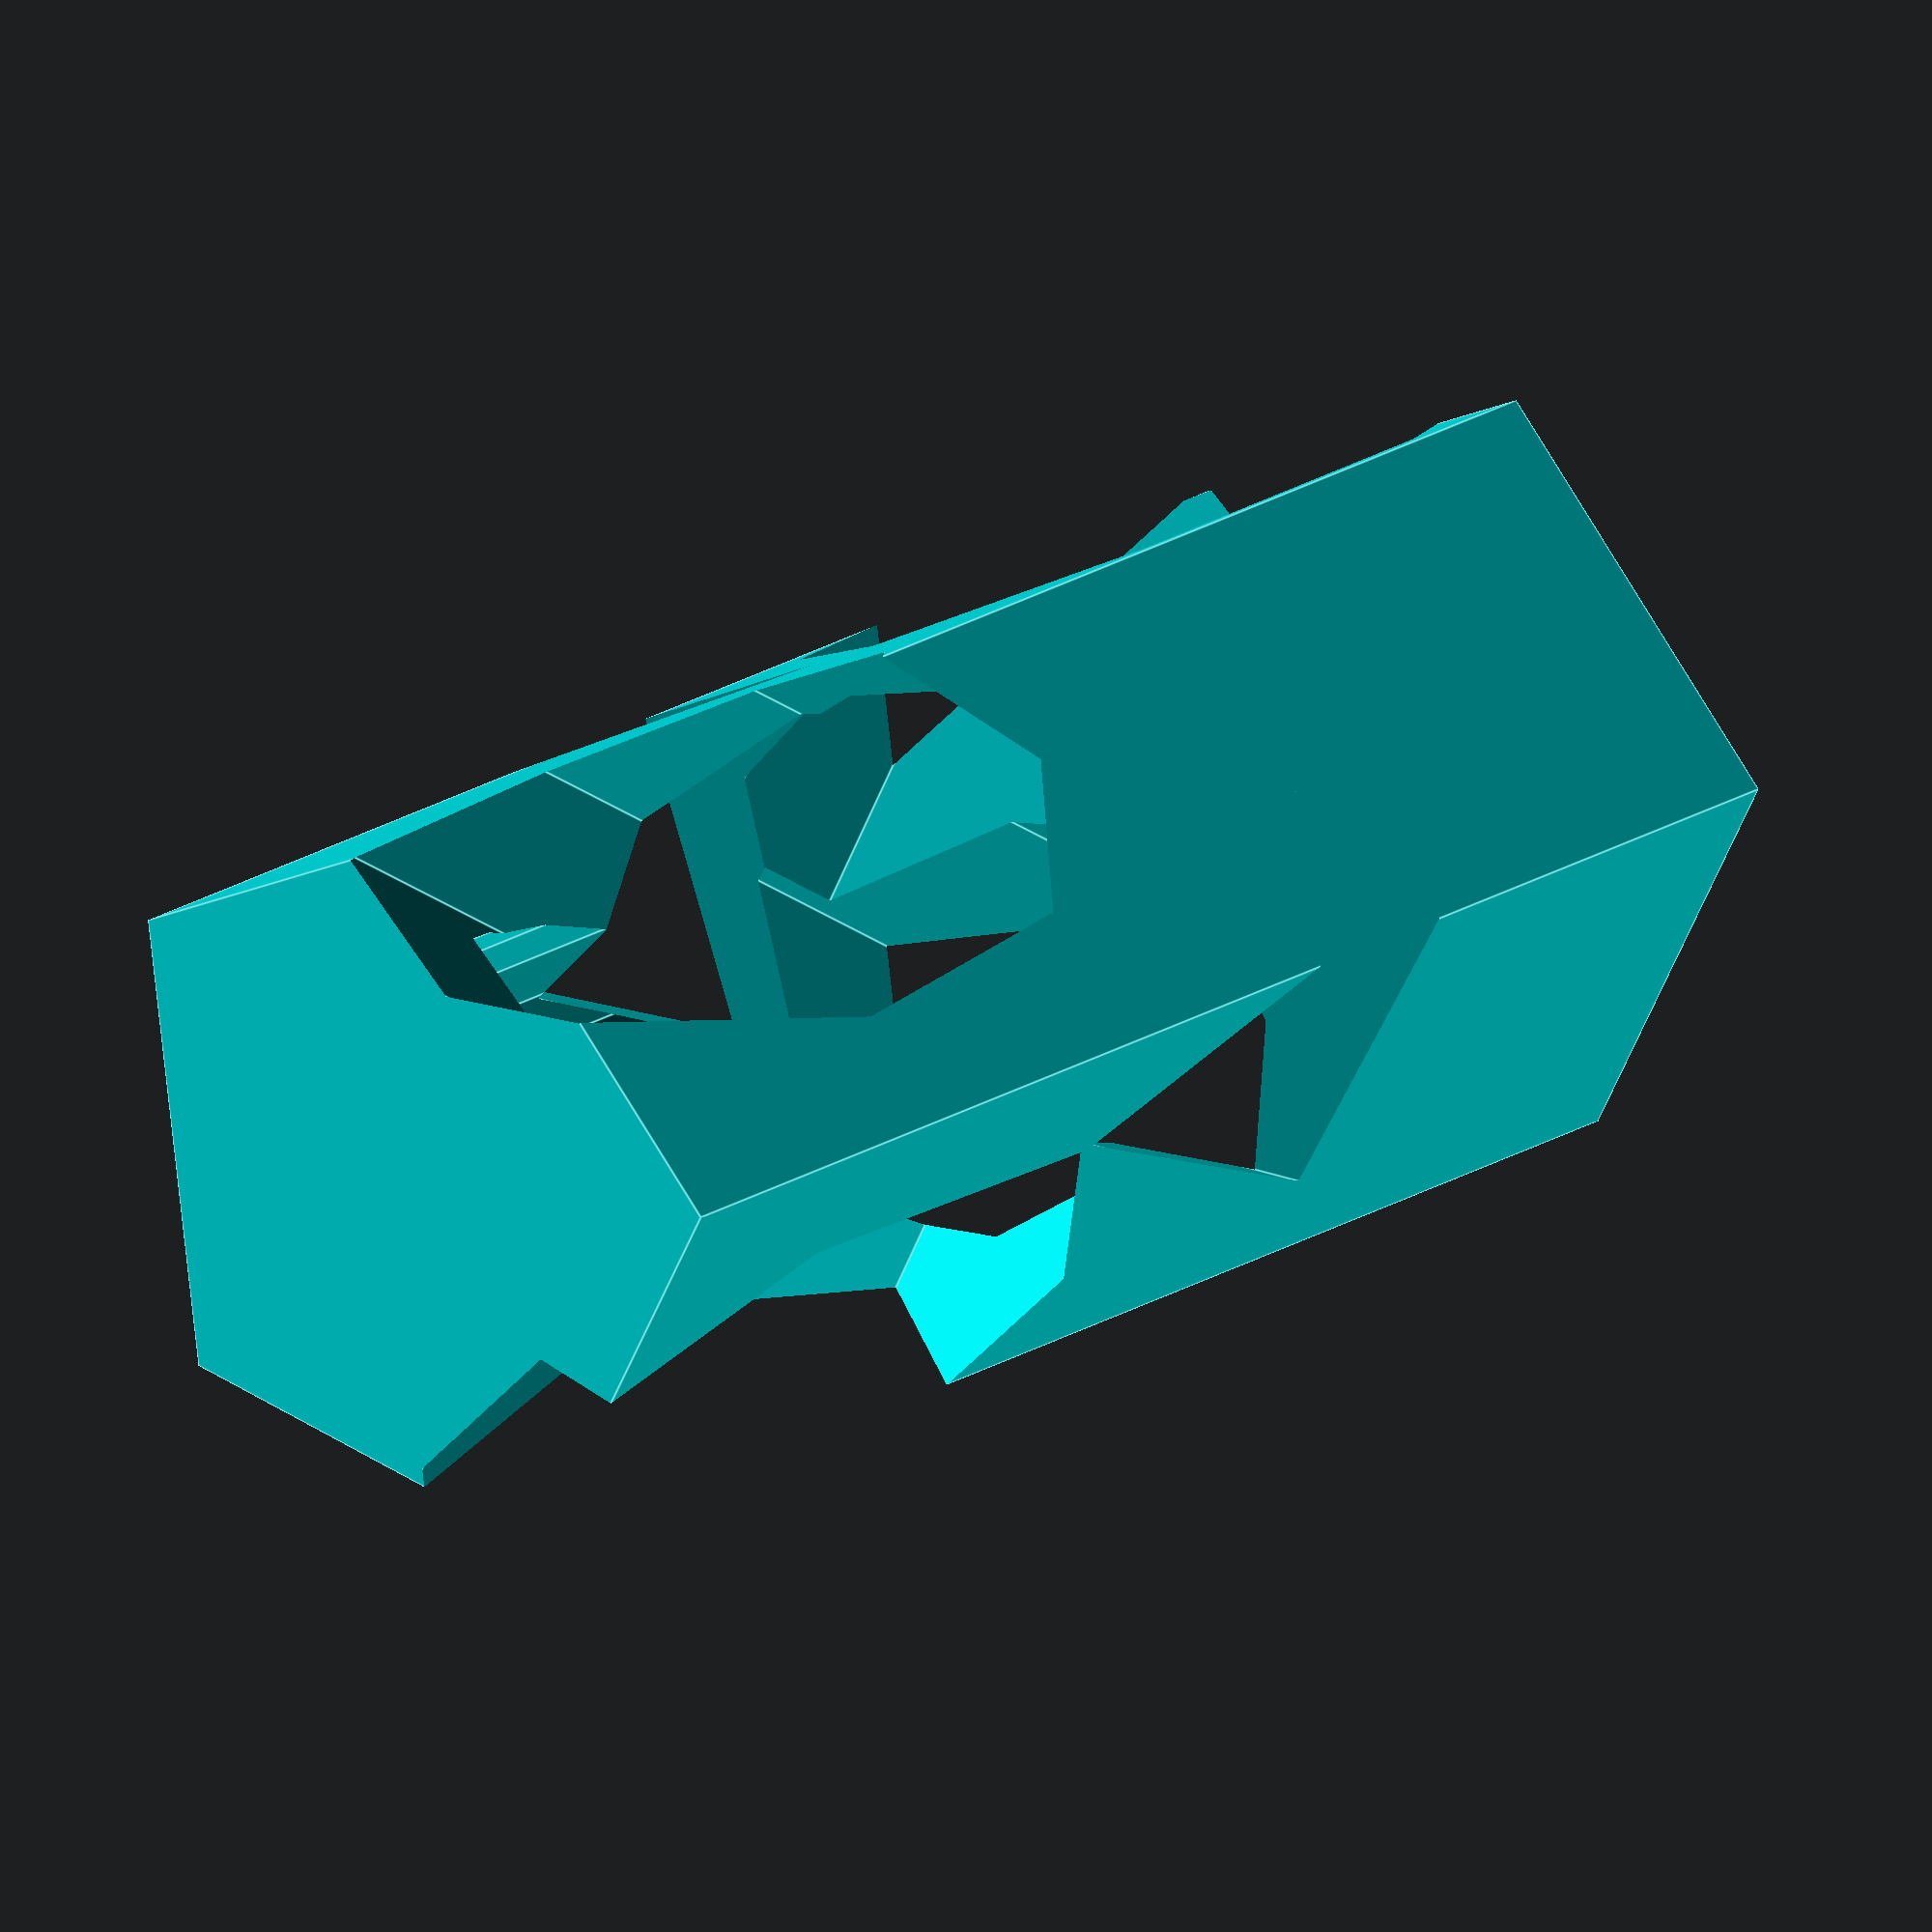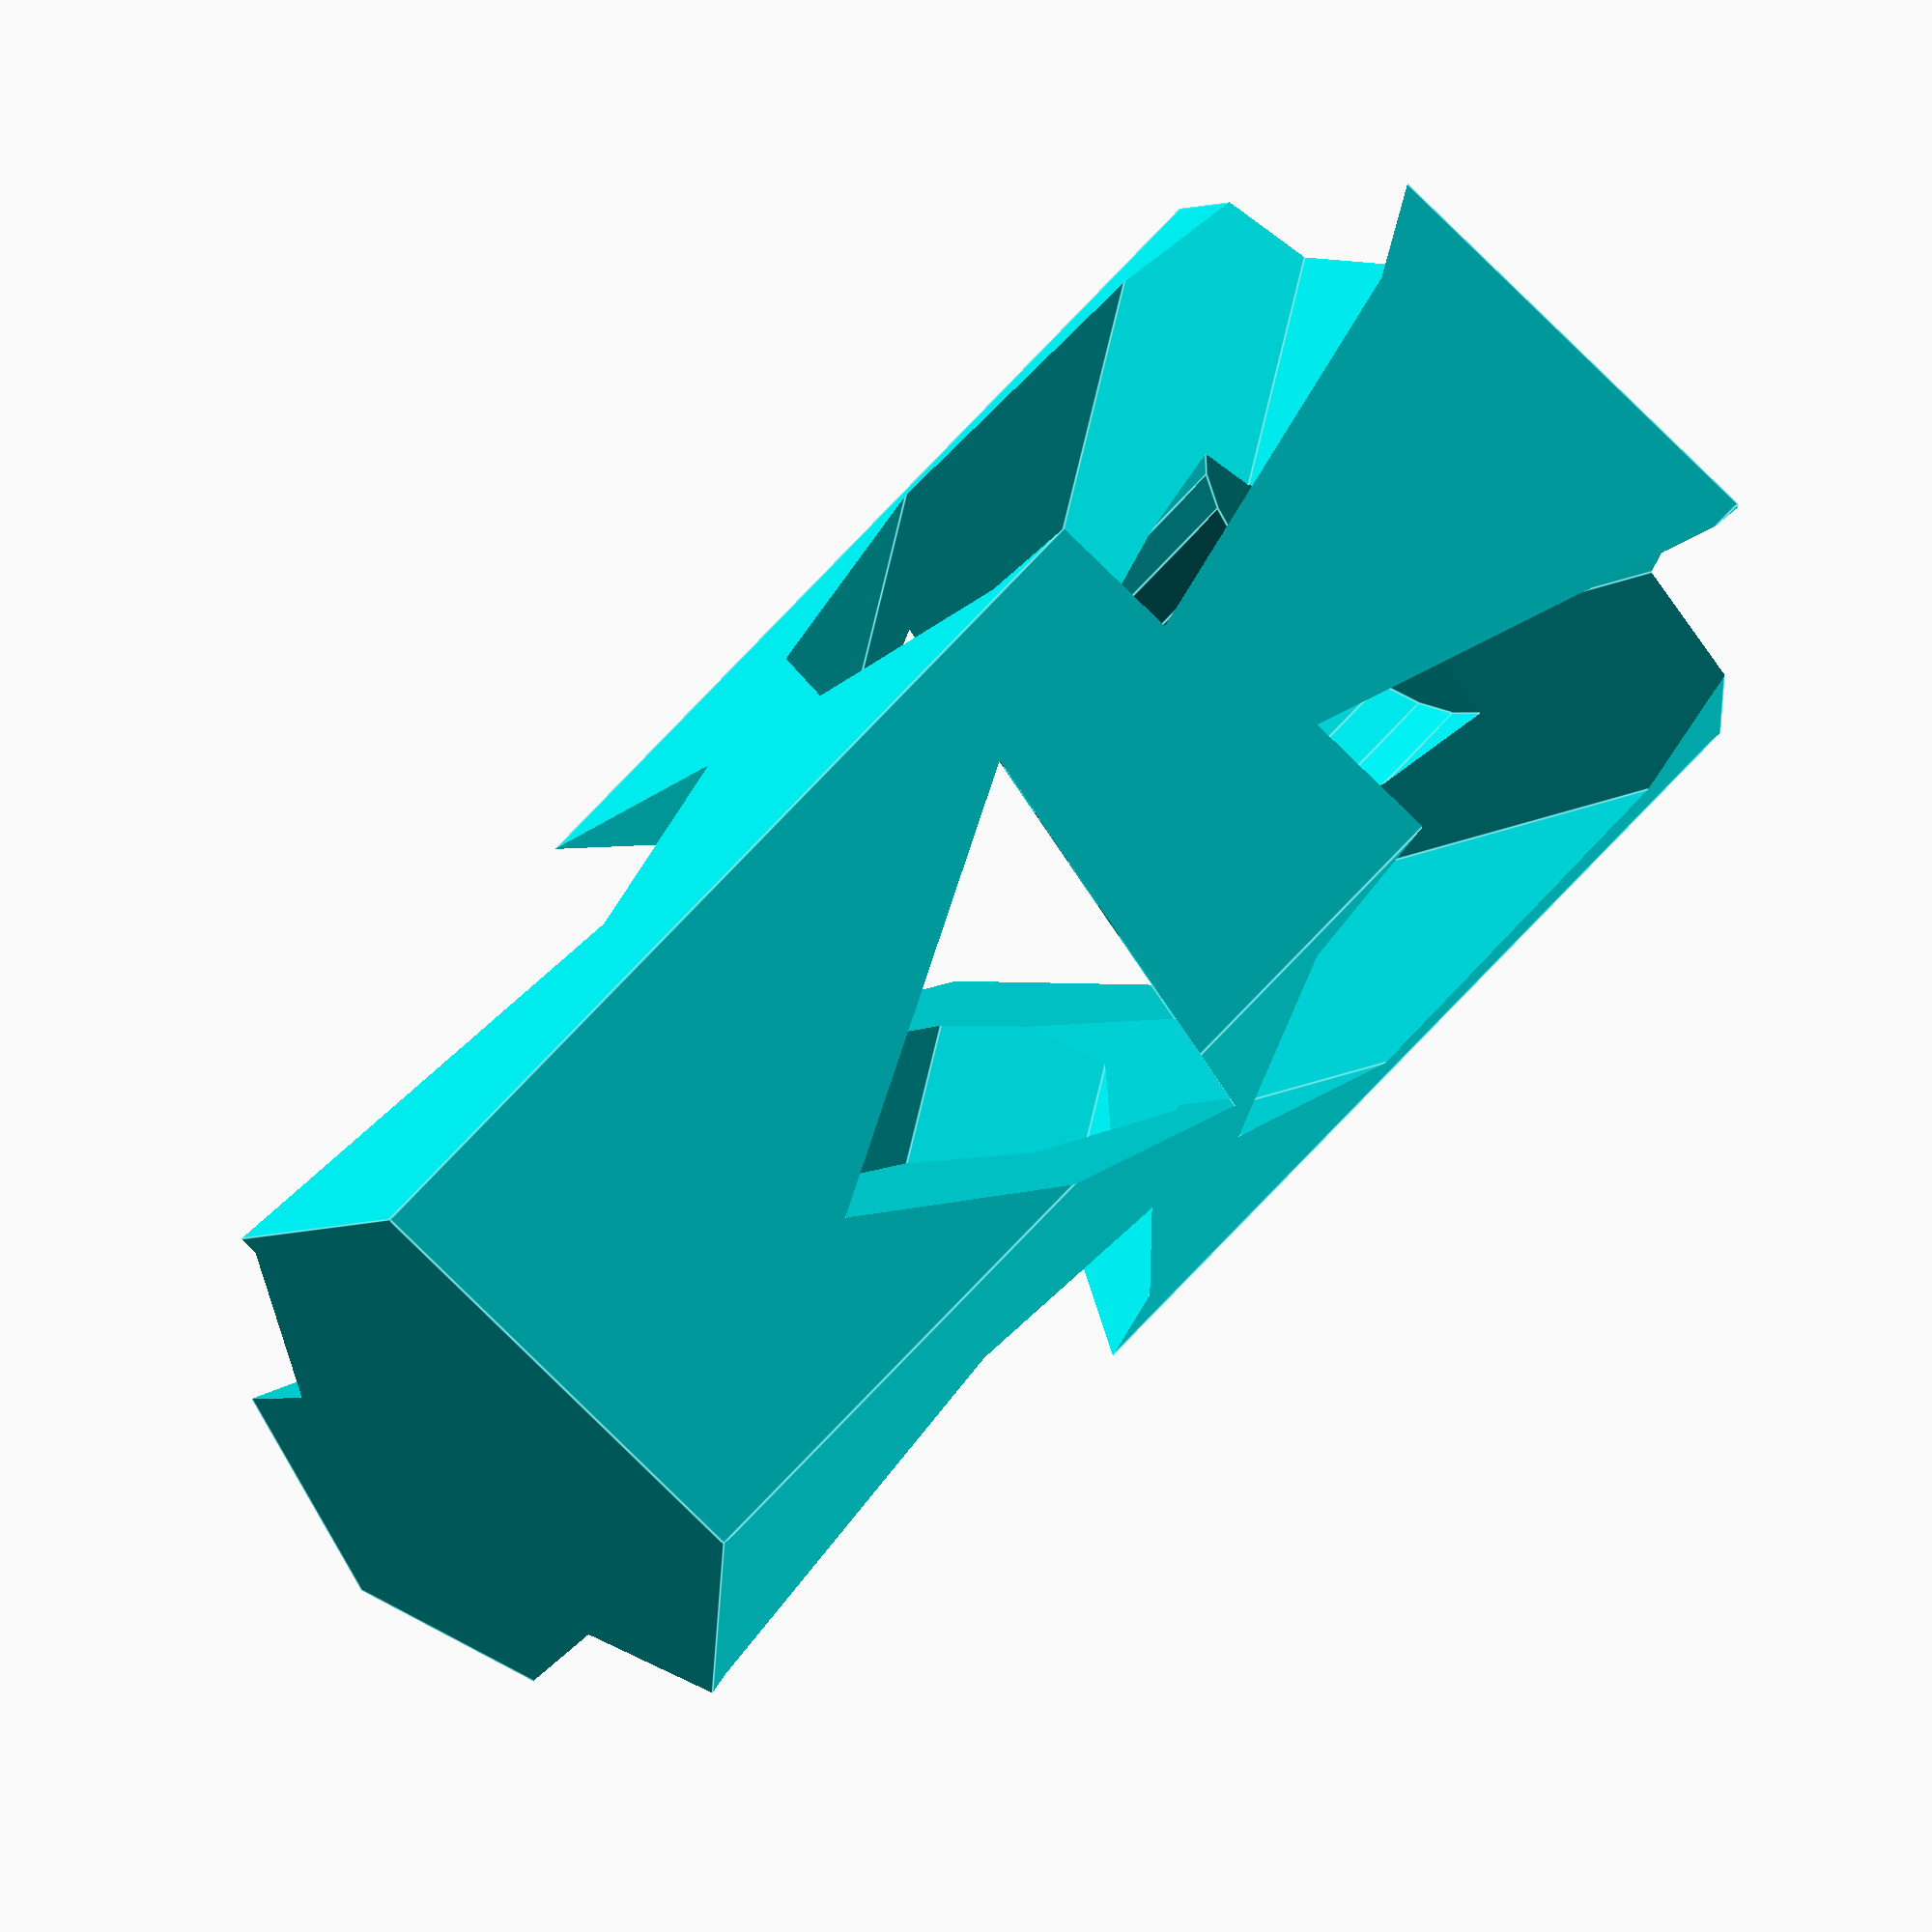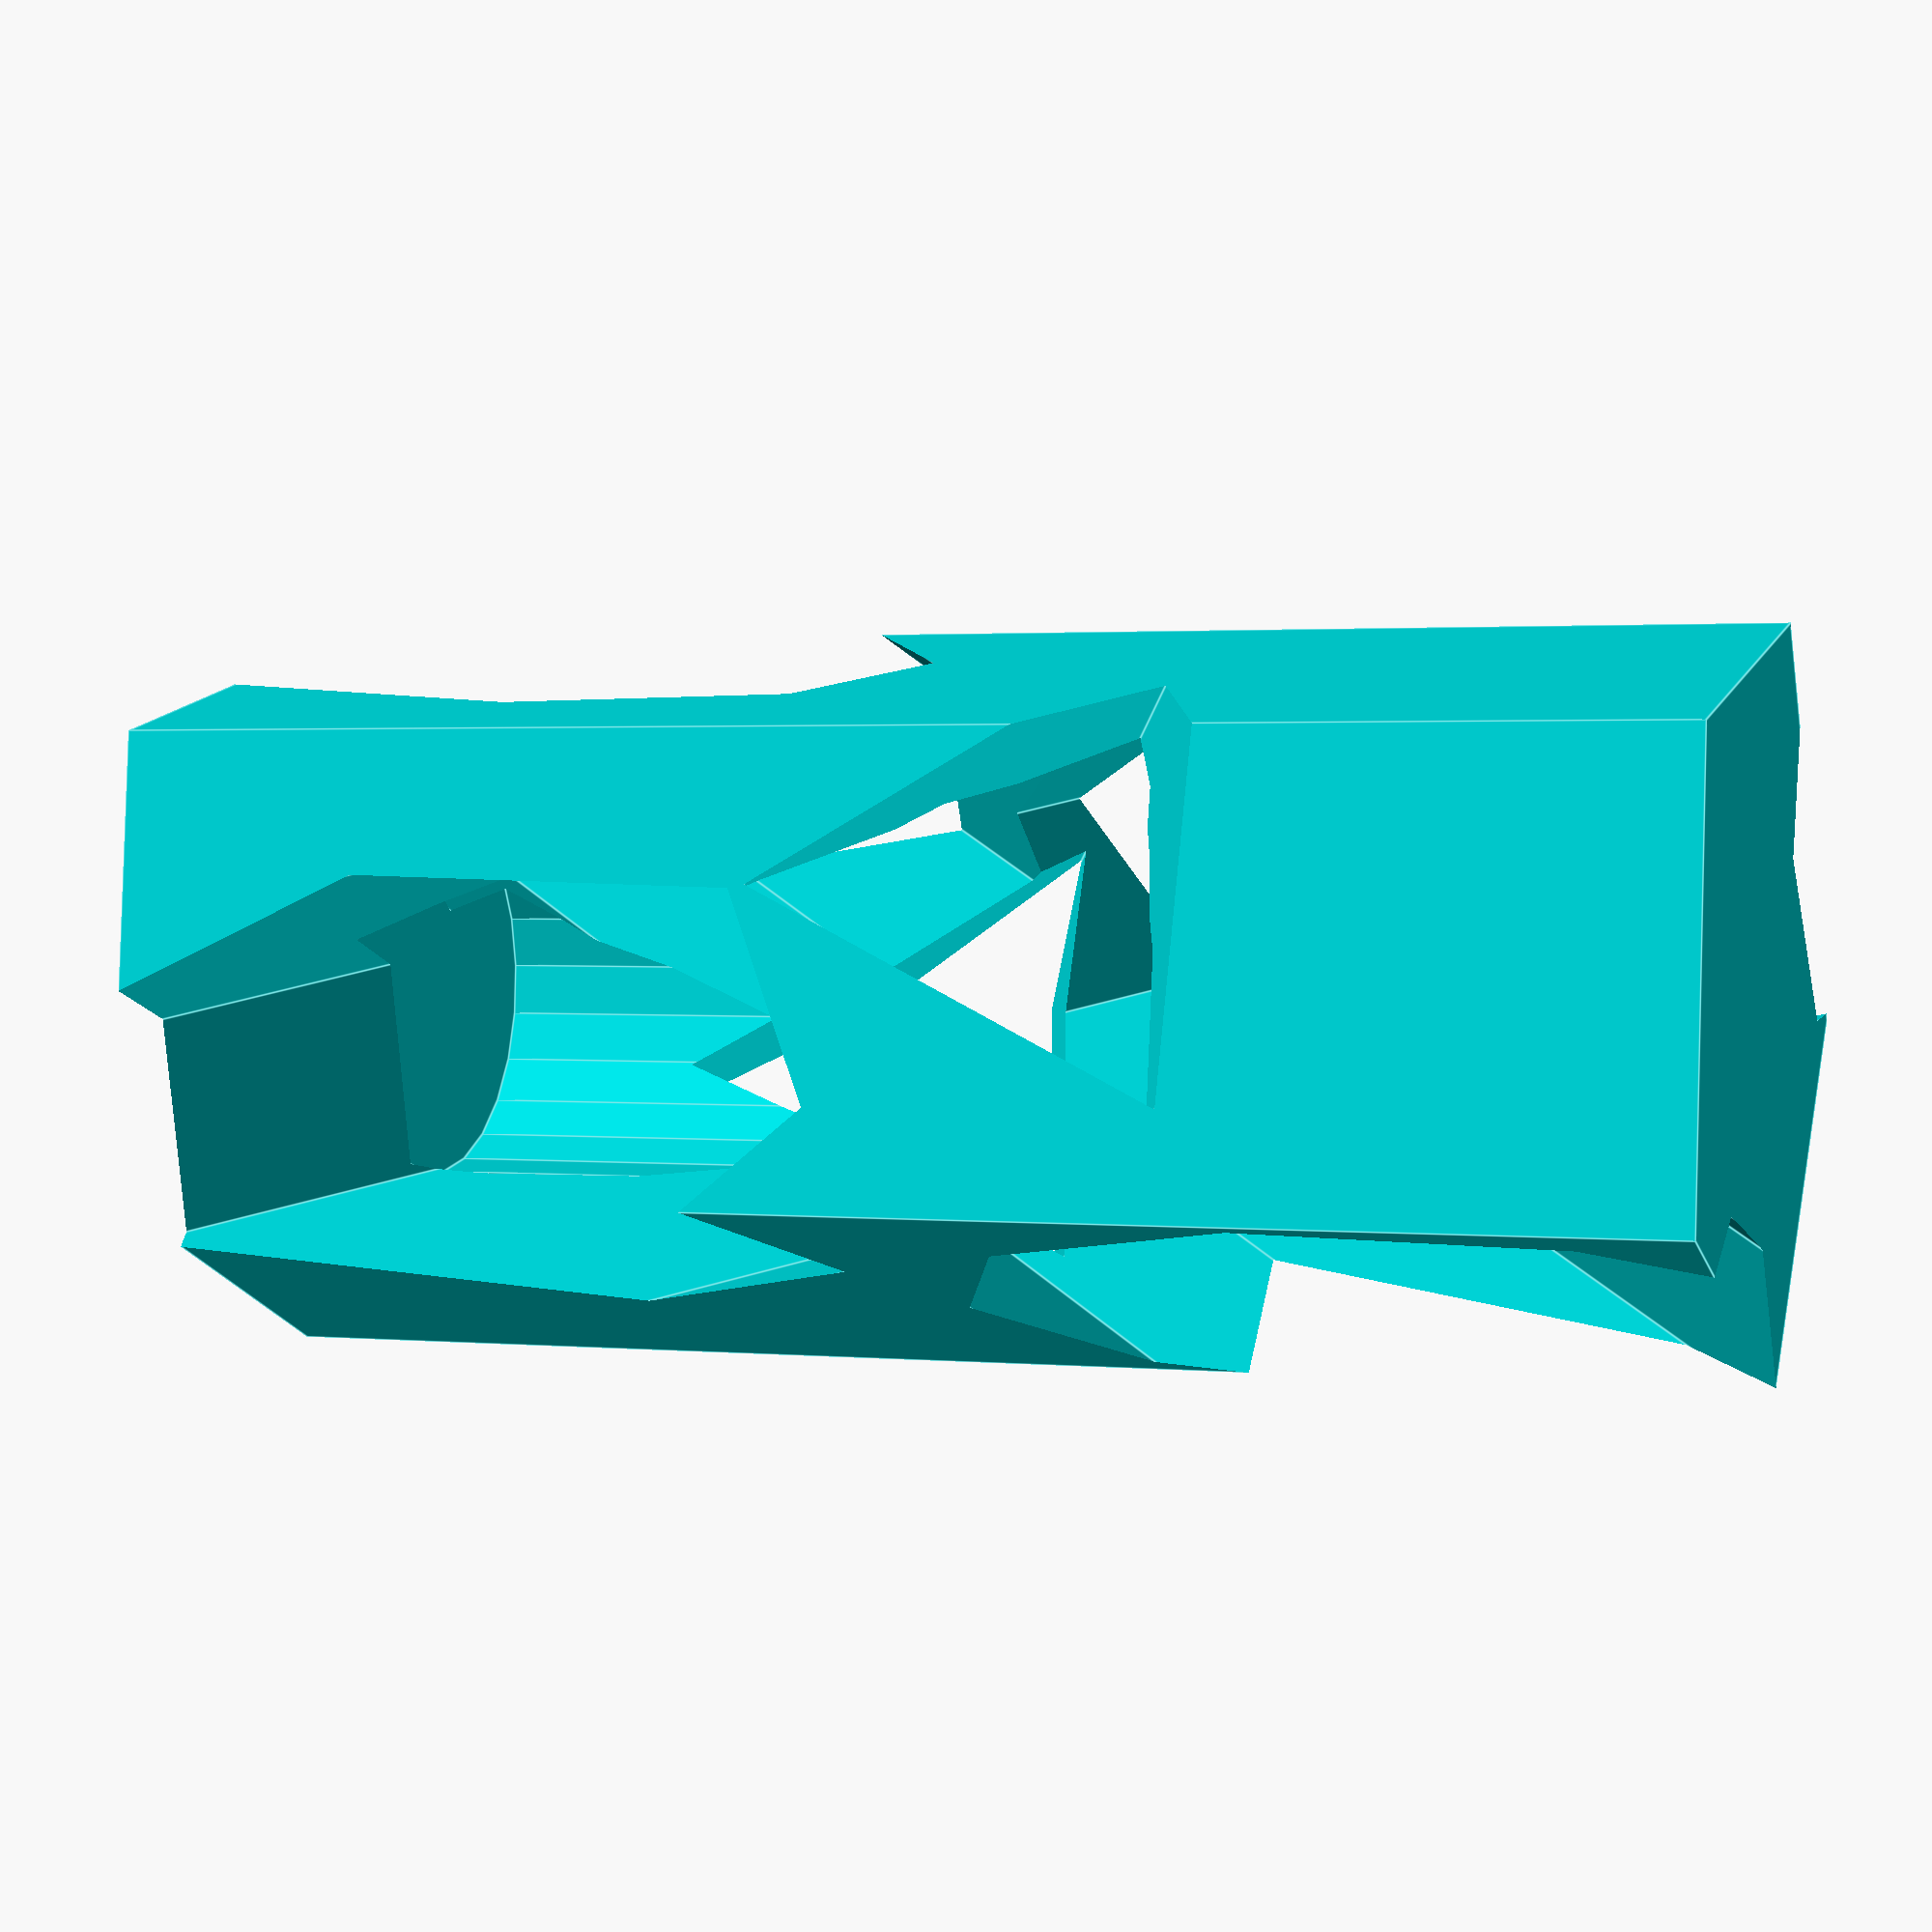
<openscad>
Height = 60;
Width = 15;
Base_sides = 5;

H = Height;
W = Width;
B = Base_sides;

color("DarkTurquoise")
translate(v=[0,0,10])

difference() {
		  cylinder (h = H, r=W, center = true, $fn=B);

		  rotate ([60,150,55]) 
		  cylinder (h =H, r=W*.65, center = true, $fn=B-2);

		  rotate ([30,15,0]) 
		  cylinder (h =H*2, r=W*.65, center = true, $fn=B+2);

		  rotate ([150,15,0]) 
		  cylinder (h =H*2, r=W*.65, center = true, $fn=B+4);

		  cylinder (h =H*.75, r=W/2, center = true, $fn=2B+1);
}
</openscad>
<views>
elev=158.7 azim=171.6 roll=138.1 proj=o view=edges
elev=121.3 azim=290.8 roll=140.2 proj=o view=edges
elev=358.3 azim=318.9 roll=109.0 proj=p view=edges
</views>
